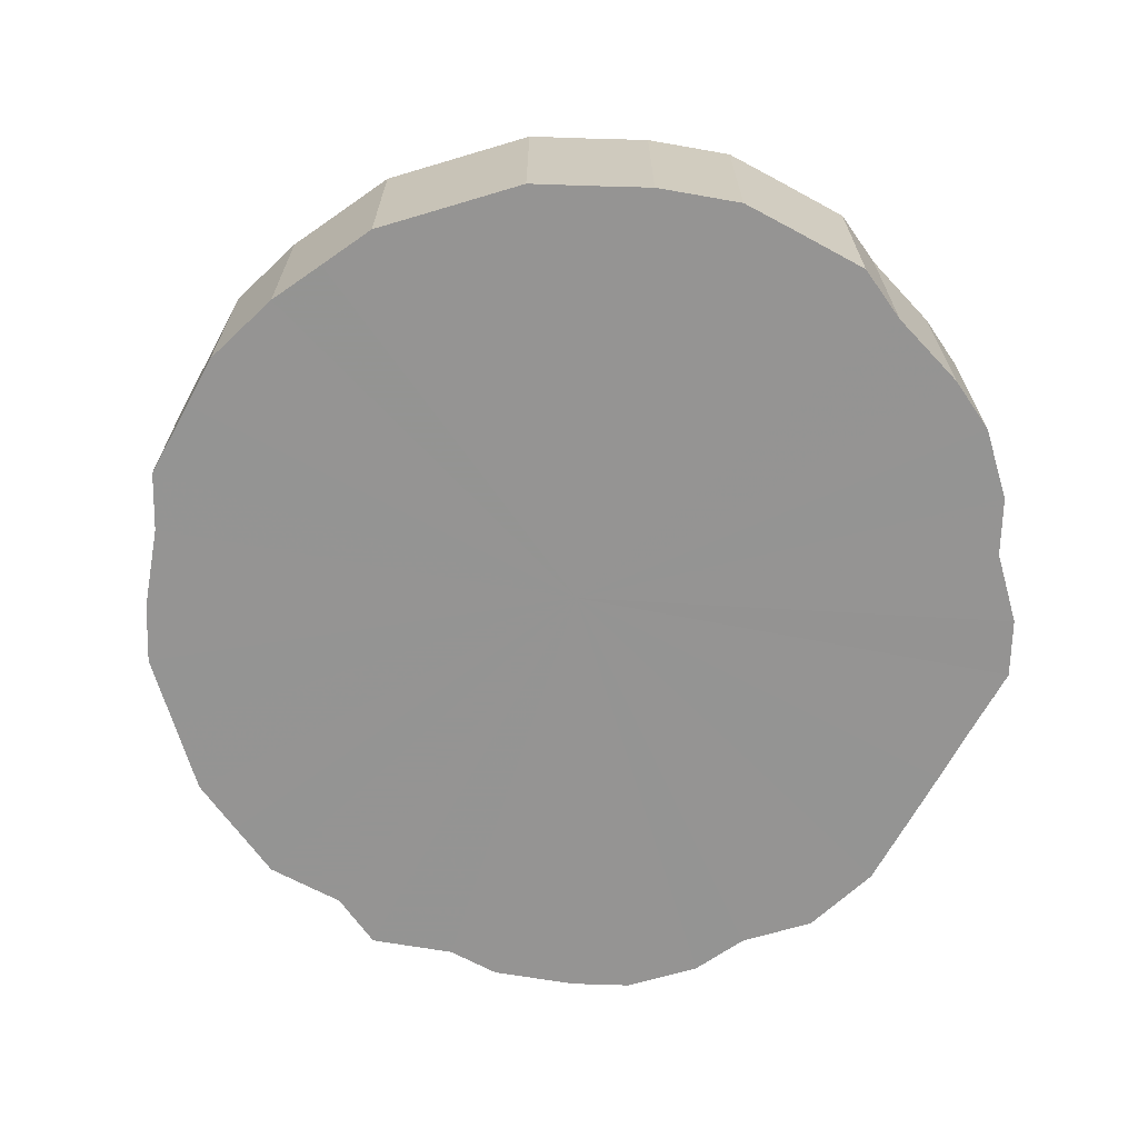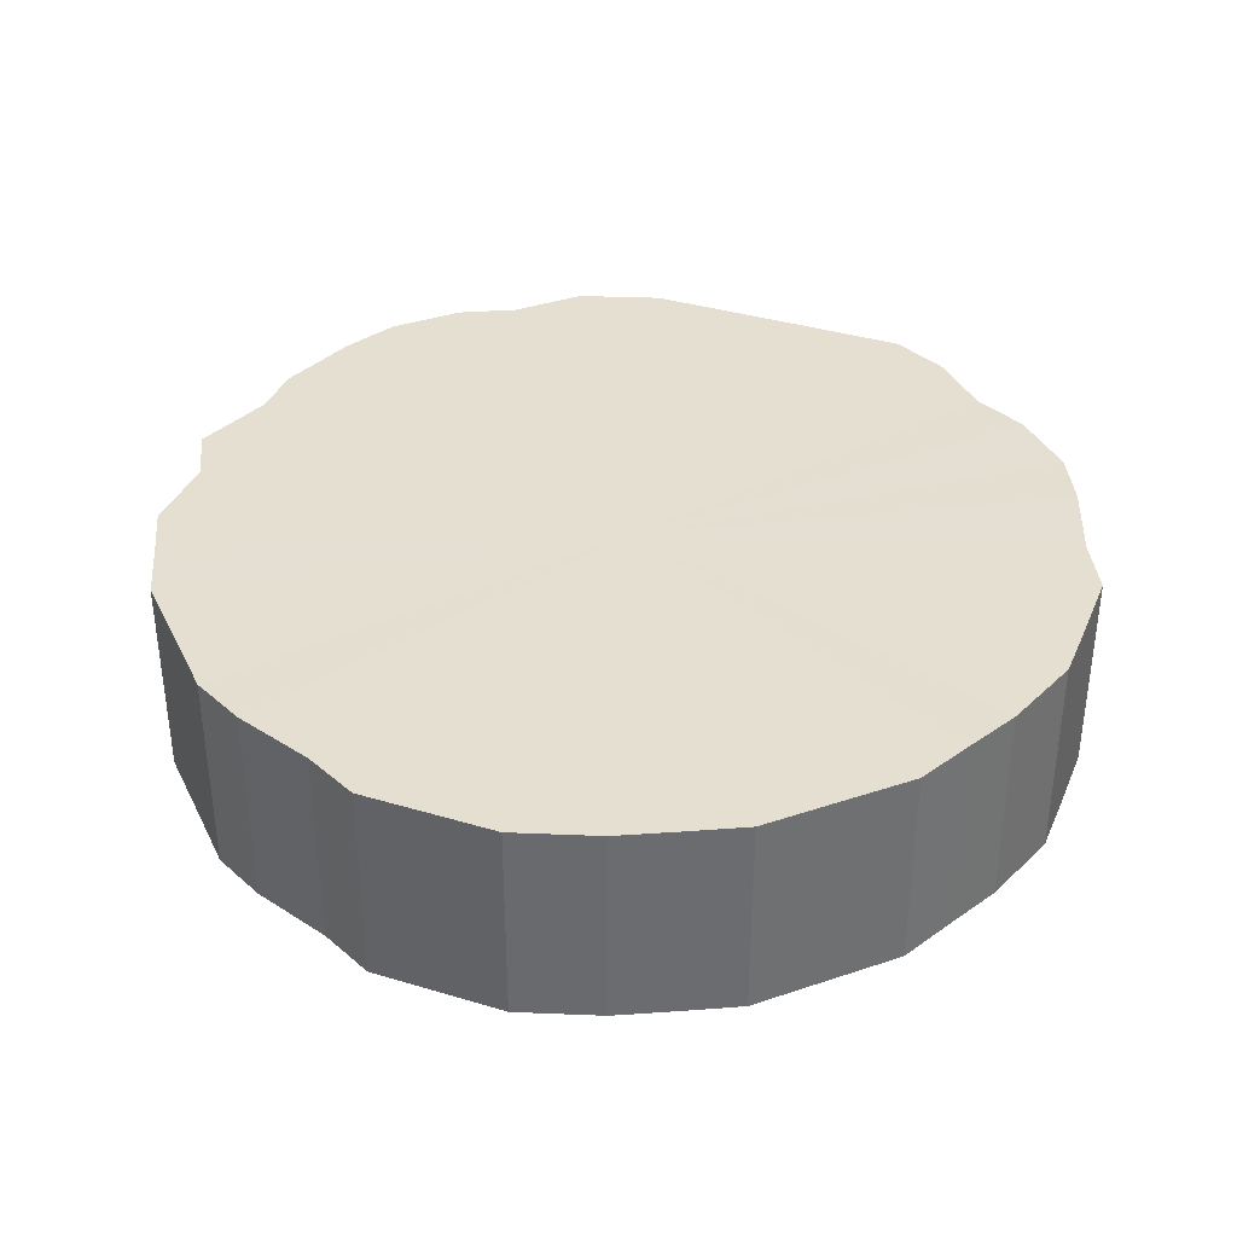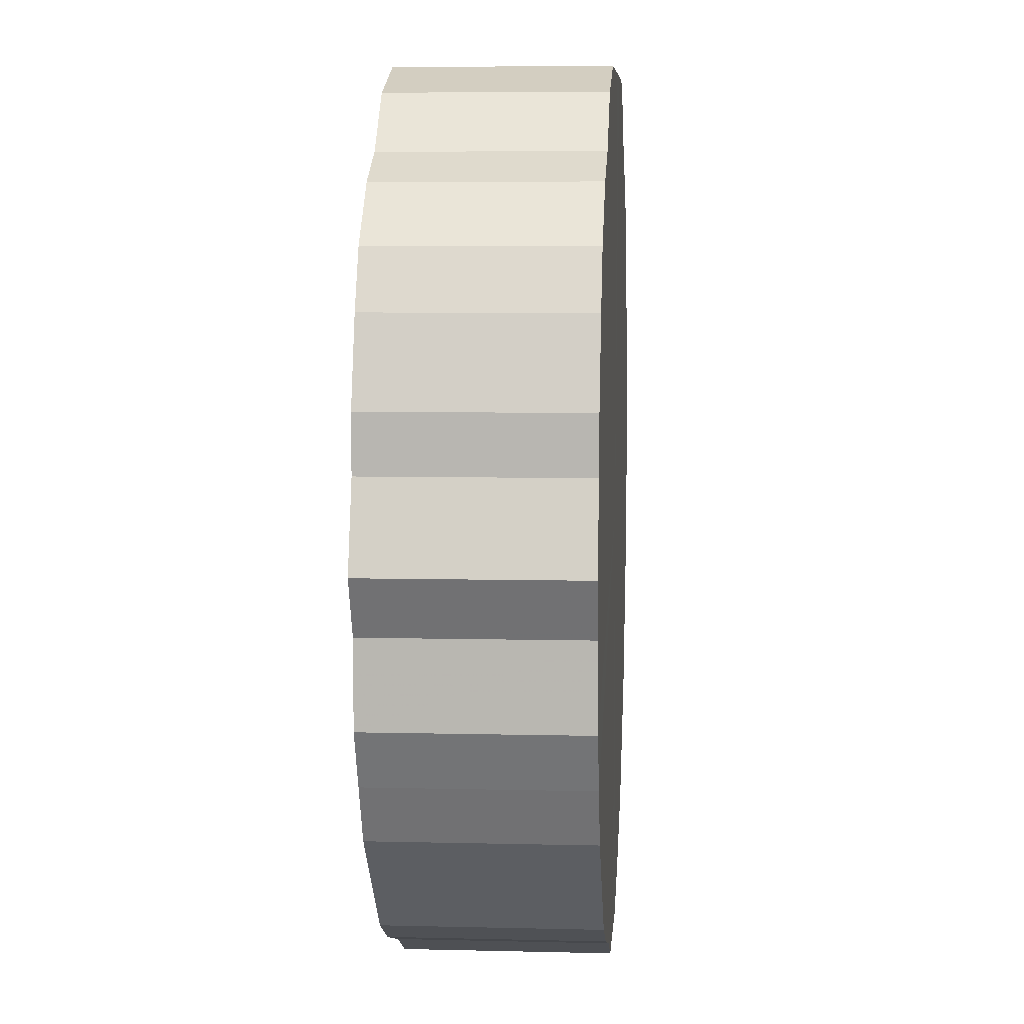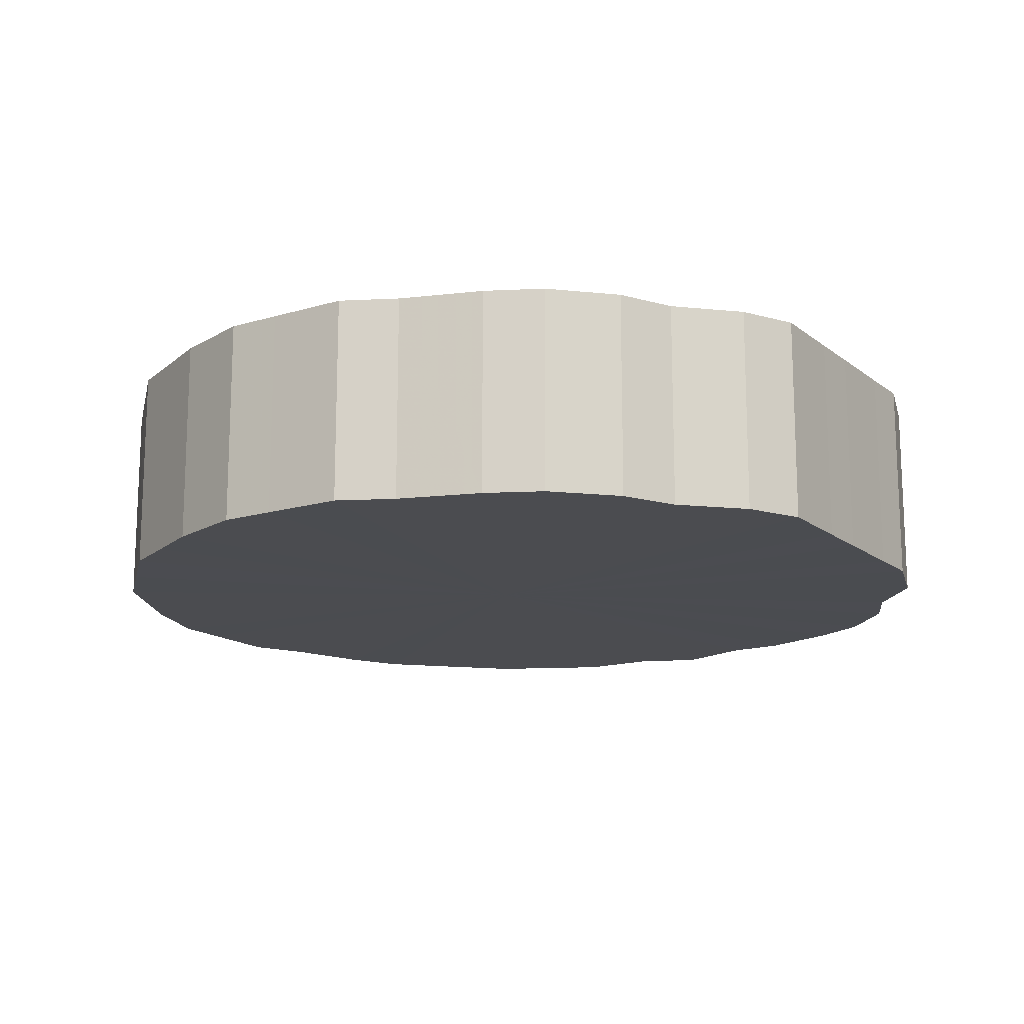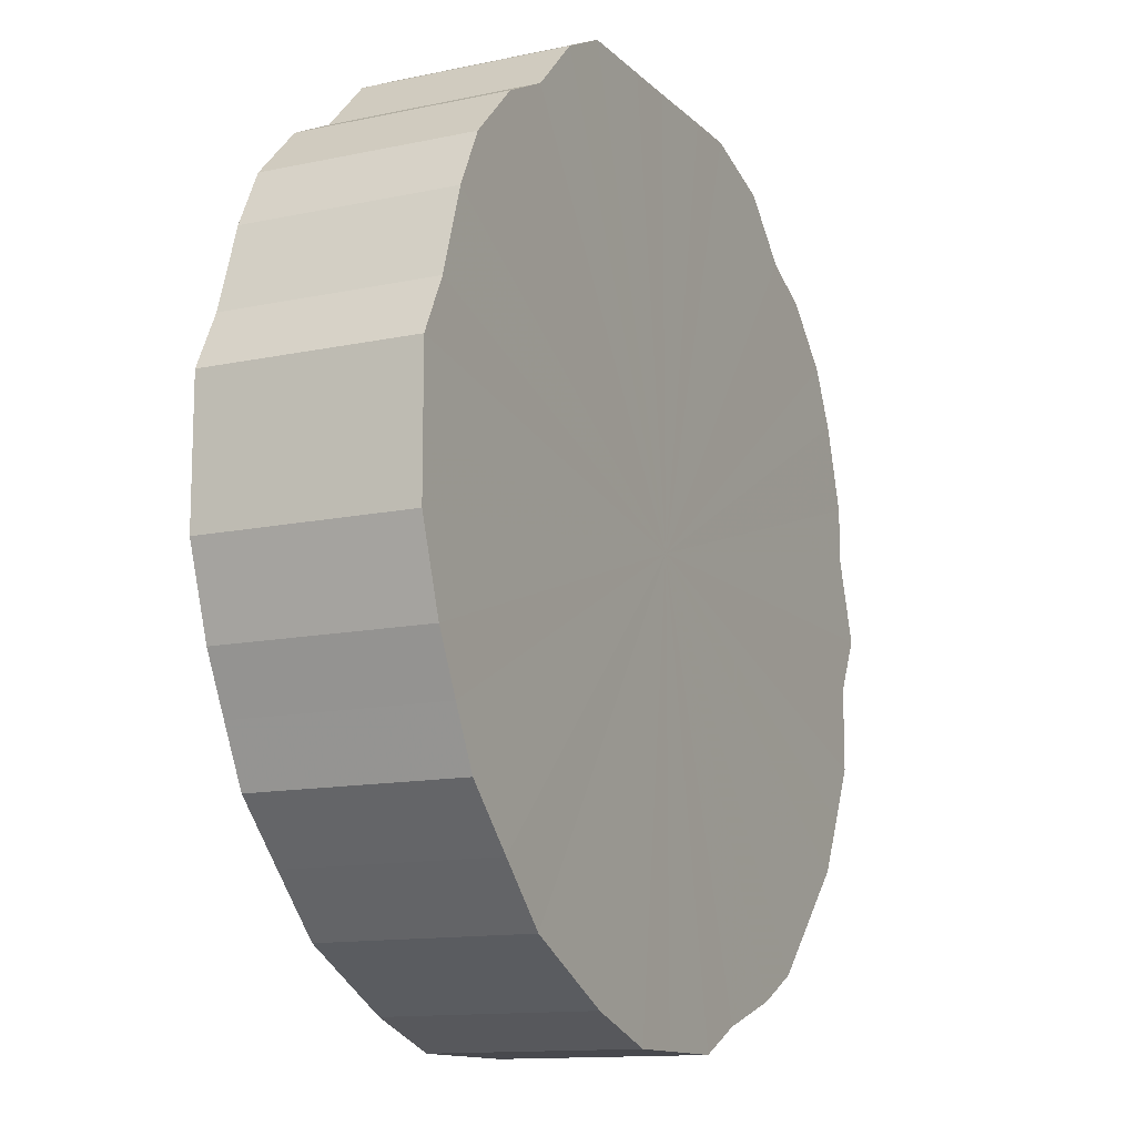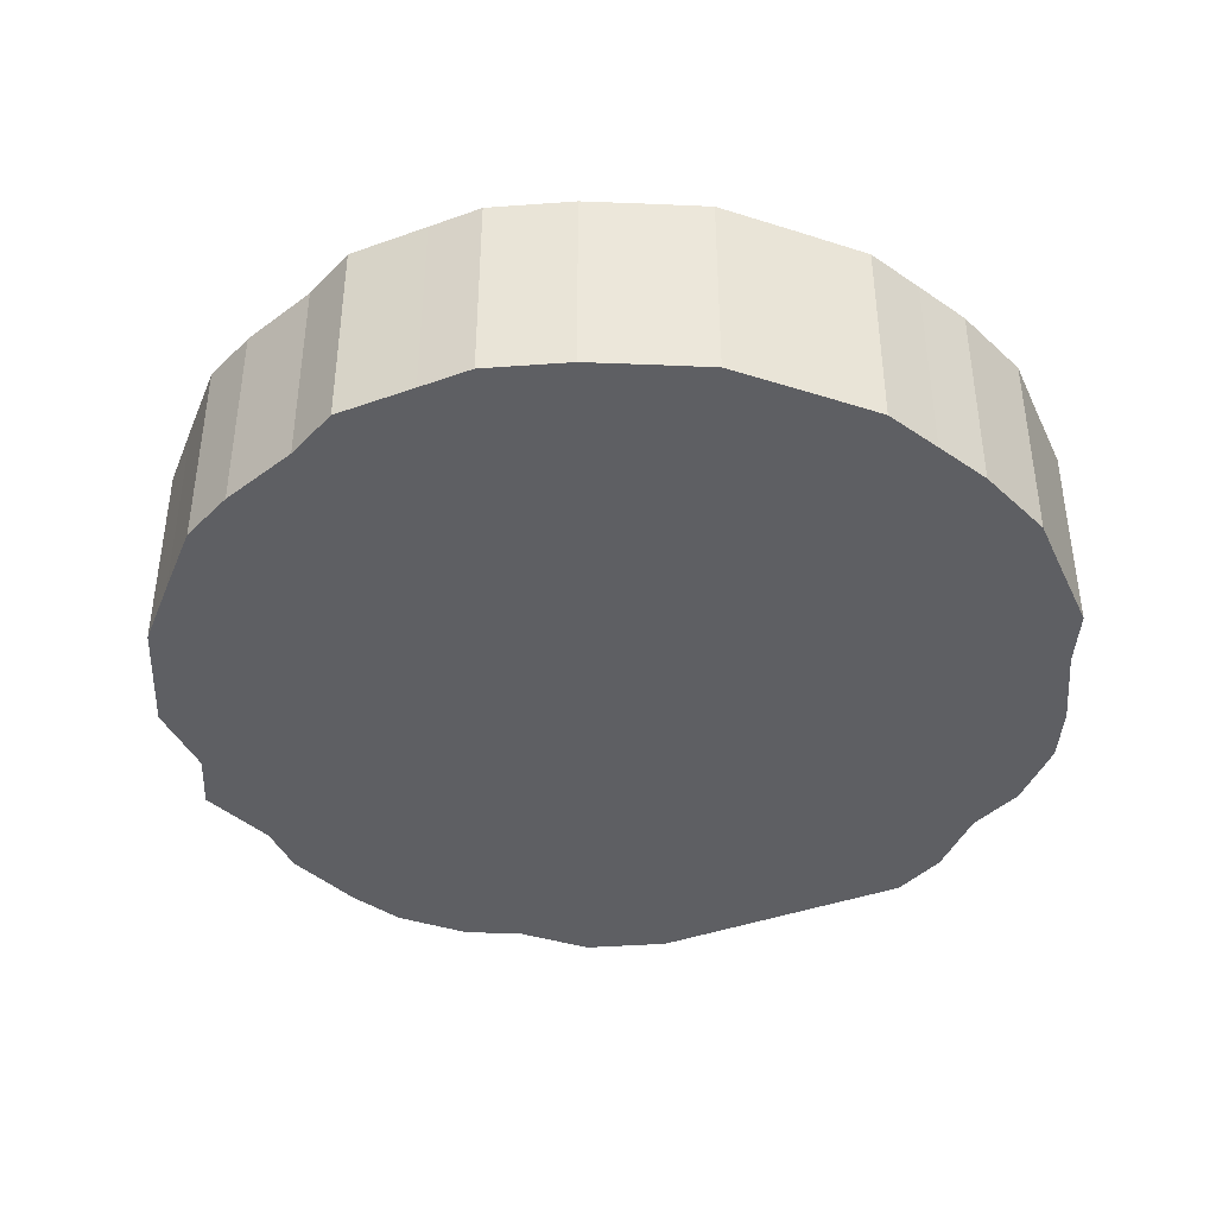
<metadata>
{"format":"obj","ext":"obj","renderer":"f3d","projection":"perspective","resolution":1024,"background":"white","views":[{"elev":-67.1,"azim":61.6,"up":"+Z"},{"elev":36.7,"azim":21.3,"up":"+Z"},{"elev":7.2,"azim":-85.8,"up":"+Y"},{"elev":-15.2,"azim":122.5,"up":"+Z"},{"elev":-12.6,"azim":116.6,"up":"+Y"},{"elev":-40.8,"azim":23.6,"up":"+Z"}]}
</metadata>
<code>
o 30935
v 2247 1879 15.88
v 2247 1879 15.88
v 2247 1879 15.8
v 2247 1879 15.88
v 2247 1879 15.8
v 2247 1879 15.88
v 2247 1879 15.8
v 2247 1879 15.88
v 2247 1879 15.8
v 2247 1879 15.88
v 2247 1879 15.8
v 2247 1879 15.88
v 2247 1879 15.8
v 2247 1879 15.88
v 2247 1879 15.8
v 2247 1879 15.88
v 2247 1879 15.8
v 2247 1879 15.88
v 2247 1879 15.8
v 2247 1879 15.88
v 2247 1879 15.8
v 2247 1879 15.88
v 2247 1879 15.8
v 2247 1879 15.88
v 2247 1879 15.8
v 2246 1879 15.88
v 2246 1879 15.8
v 2247 1879 15.88
v 2247 1879 15.8
v 2246 1879 15.88
v 2246 1879 15.8
v 2247 1879 15.88
v 2247 1879 15.8
v 2246 1879 15.88
v 2246 1879 15.8
v 2247 1879 15.88
v 2247 1879 15.8
v 2246 1879 15.88
v 2246 1879 15.8
v 2247 1879 15.88
v 2247 1879 15.8
v 2246 1879 15.88
v 2246 1879 15.8
v 2247 1879 15.88
v 2247 1879 15.8
v 2246 1879 15.88
v 2246 1879 15.8
v 2247 1879 15.88
v 2247 1879 15.8
v 2246 1879 15.88
v 2246 1879 15.8
v 2247 1879 15.88
v 2247 1879 15.8
v 2246 1879 15.88
v 2246 1879 15.8
v 2247 1879 15.88
v 2247 1879 15.8
v 2246 1879 15.88
v 2246 1879 15.8
v 2247 1879 15.88
v 2247 1879 15.8
v 2247 1879 15.88
v 2247 1879 15.8
v 2247 1879 15.88
v 2247 1879 15.8
v 2247 1879 15.88
v 2247 1879 15.8
v 2247 1879 15.88
v 2247 1879 15.8
v 2247 1879 15.88
v 2247 1879 15.8
v 2247 1879 15.88
v 2247 1879 15.8
v 2247 1879 15.88
v 2247 1879 15.8
v 2247 1879 15.88
v 2247 1879 15.8
v 2247 1879 15.88
v 2247 1879 15.8
v 2247 1879 15.8
v 2247 1879 15.8
v 2247 1879 15.88
v 2247 1879 15.8
v 2247 1879 15.88
v 2247 1879 15.8
v 2247 1879 15.8
v 2247 1879 15.88
v 2247 1879 15.8
v 2247 1879 15.88
v 2247 1879 15.88
v 2247 1879 15.8
v 2247 1879 15.8
v 2247 1879 15.88
v 2247 1879 15.8
v 2247 1879 15.88
v 2247 1879 15.88
v 2247 1879 15.8
v 2247 1879 15.8
v 2247 1879 15.88
v 2246 1879 15.8
v 2247 1879 15.88
v 2247 1879 15.88
v 2247 1879 15.8
v 2246 1879 15.8
v 2246 1879 15.88
v 2246 1879 15.8
v 2246 1879 15.88
v 2247 1879 15.88
v 2247 1879 15.8
v 2246 1879 15.8
v 2246 1879 15.88
v 2246 1879 15.8
v 2246 1879 15.88
v 2247 1879 15.88
v 2247 1879 15.8
v 2246 1879 15.8
v 2246 1879 15.88
v 2246 1879 15.8
v 2246 1879 15.88
v 2247 1879 15.88
v 2247 1879 15.8
v 2246 1879 15.8
v 2246 1879 15.88
v 2246 1879 15.8
v 2246 1879 15.88
v 2247 1879 15.88
v 2247 1879 15.8
v 2247 1879 15.8
v 2246 1879 15.88
v 2247 1879 15.8
v 2247 1879 15.88
v 2247 1879 15.88
v 2247 1879 15.8
v 2247 1879 15.8
v 2247 1879 15.88
v 2247 1879 15.8
v 2247 1879 15.88
v 2247 1879 15.88
v 2247 1879 15.8
v 2247 1879 15.8
v 2247 1879 15.88
v 2247 1879 15.8
v 2247 1879 15.88
v 2247 1879 15.88
v 2247 1879 15.8
v 2247 1879 15.8
v 2247 1879 15.88
v 2247 1879 15.8
v 2247 1879 15.88
v 2247 1879 15.88
v 2247 1879 15.8
v 2247 1879 15.8
v 2247 1879 15.88
v 2247 1879 15.8
v 2247 1879 15.88
v 2247 1879 15.88
v 2247 1879 15.8
v 2247 1879 15.8
v 2247 1879 15.88
v 2247 1879 15.88
v 2247 1879 15.88
v 2247 1879 15.88
v 2247 1879 15.88
v 2247 1879 15.88
v 2247 1879 15.88
v 2247 1879 15.88
v 2247 1879 15.88
v 2247 1879 15.88
v 2247 1879 15.88
v 2247 1879 15.88
v 2247 1879 15.88
v 2247 1879 15.88
v 2247 1879 15.88
v 2247 1879 15.88
v 2246 1879 15.88
v 2247 1879 15.88
v 2246 1879 15.88
v 2247 1879 15.88
v 2246 1879 15.88
v 2247 1879 15.88
v 2246 1879 15.88
v 2247 1879 15.88
v 2246 1879 15.88
v 2247 1879 15.88
v 2246 1879 15.88
v 2247 1879 15.88
v 2246 1879 15.88
v 2247 1879 15.88
v 2246 1879 15.88
v 2247 1879 15.88
v 2246 1879 15.88
v 2247 1879 15.88
v 2247 1879 15.88
v 2247 1879 15.88
v 2247 1879 15.88
v 2247 1879 15.88
v 2247 1879 15.88
v 2247 1879 15.88
v 2247 1879 15.88
v 2247 1879 15.88
v 2247 1879 15.88
v 2247 1879 15.8
v 2247 1879 15.8
v 2247 1879 15.8
v 2247 1879 15.8
v 2247 1879 15.8
v 2247 1879 15.8
v 2247 1879 15.8
v 2247 1879 15.8
v 2247 1879 15.8
v 2247 1879 15.8
v 2247 1879 15.8
v 2247 1879 15.8
v 2247 1879 15.8
v 2246 1879 15.8
v 2247 1879 15.8
v 2246 1879 15.8
v 2247 1879 15.8
v 2246 1879 15.8
v 2247 1879 15.8
v 2246 1879 15.8
v 2247 1879 15.8
v 2246 1879 15.8
v 2247 1879 15.8
v 2246 1879 15.8
v 2247 1879 15.8
v 2246 1879 15.8
v 2247 1879 15.8
v 2246 1879 15.8
v 2247 1879 15.8
v 2246 1879 15.8
v 2247 1879 15.8
v 2247 1879 15.8
v 2247 1879 15.8
v 2247 1879 15.8
v 2247 1879 15.8
v 2247 1879 15.8
v 2247 1879 15.8
v 2247 1879 15.8
v 2247 1879 15.8
v 2247 1879 15.8
v 2247 1879 15.8
f 1 2 3
f 2 4 5
f 6 1 7
f 4 8 9
f 10 6 11
f 8 12 13
f 14 10 15
f 12 16 17
f 18 14 19
f 16 20 21
f 22 18 23
f 20 24 25
f 26 22 27
f 24 28 29
f 30 26 31
f 28 32 33
f 34 30 35
f 32 36 37
f 38 34 39
f 36 40 41
f 42 38 43
f 40 44 45
f 46 42 47
f 44 48 49
f 50 46 51
f 48 52 53
f 54 50 55
f 52 56 57
f 58 54 59
f 56 60 61
f 62 58 63
f 60 64 65
f 66 62 67
f 64 68 69
f 70 66 71
f 68 72 73
f 74 70 75
f 72 76 77
f 78 74 79
f 76 78 80
f 81 82 83
f 83 84 85
f 86 87 81
f 88 89 86
f 85 90 91
f 92 93 88
f 94 95 92
f 91 96 97
f 98 99 94
f 100 101 98
f 97 102 103
f 104 105 100
f 106 107 104
f 103 108 109
f 110 111 106
f 112 113 110
f 109 114 115
f 116 117 112
f 118 119 116
f 115 120 121
f 122 123 118
f 124 125 122
f 121 126 127
f 128 129 124
f 130 131 128
f 127 132 133
f 134 135 130
f 136 137 134
f 133 138 139
f 140 141 136
f 142 143 140
f 139 144 145
f 146 147 142
f 148 149 146
f 145 150 151
f 152 153 148
f 154 155 152
f 151 156 157
f 158 159 154
f 157 160 158
f 161 162 163
f 161 164 162
f 161 163 165
f 161 166 164
f 161 165 167
f 161 168 166
f 161 167 169
f 161 170 168
f 161 169 171
f 161 172 170
f 161 171 173
f 161 174 172
f 161 173 175
f 161 176 174
f 161 175 177
f 161 178 176
f 161 177 179
f 161 180 178
f 161 179 181
f 161 182 180
f 161 181 183
f 161 184 182
f 161 183 185
f 161 186 184
f 161 185 187
f 161 188 186
f 161 187 189
f 161 190 188
f 161 189 191
f 161 192 190
f 161 191 193
f 161 194 192
f 161 193 195
f 161 196 194
f 161 195 197
f 161 198 196
f 161 197 199
f 161 200 198
f 161 199 201
f 161 201 200
f 202 203 204
f 202 205 203
f 202 204 206
f 202 207 205
f 202 206 208
f 202 209 207
f 202 208 210
f 202 211 209
f 202 210 212
f 202 213 211
f 202 212 214
f 202 215 213
f 202 214 216
f 202 217 215
f 202 216 218
f 202 219 217
f 202 218 220
f 202 221 219
f 202 220 222
f 202 223 221
f 202 222 224
f 202 225 223
f 202 224 226
f 202 227 225
f 202 226 228
f 202 229 227
f 202 228 230
f 202 231 229
f 202 230 232
f 202 233 231
f 202 232 234
f 202 235 233
f 202 234 236
f 202 237 235
f 202 236 238
f 202 239 237
f 202 238 240
f 202 241 239
f 202 240 242
f 202 242 241

</code>
